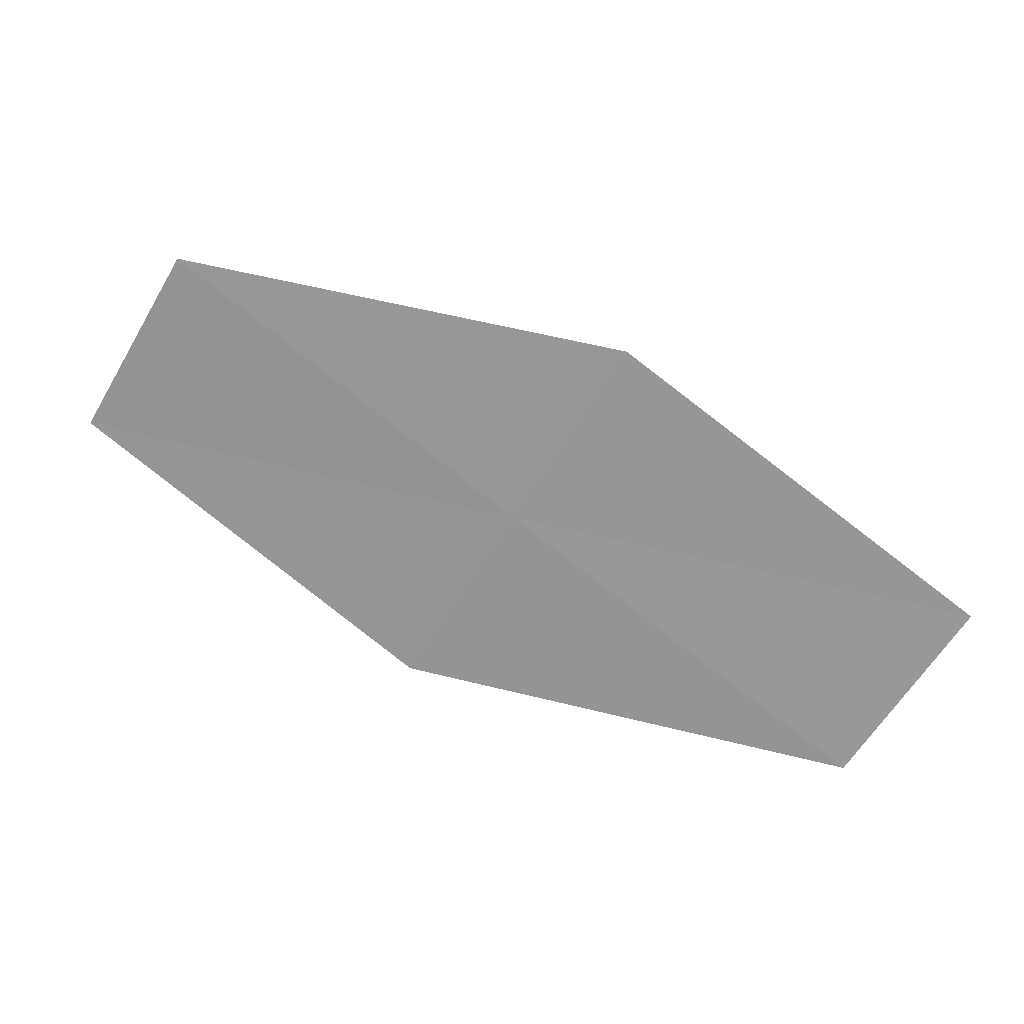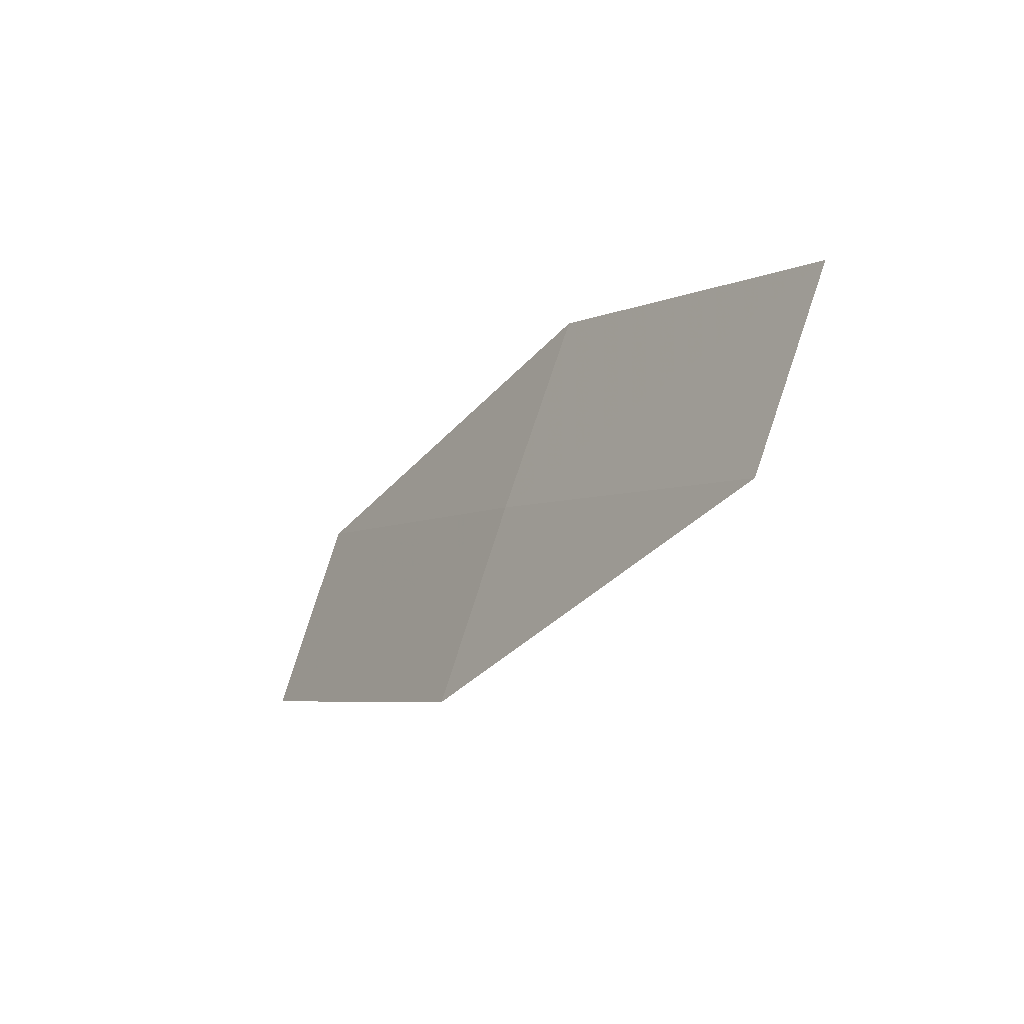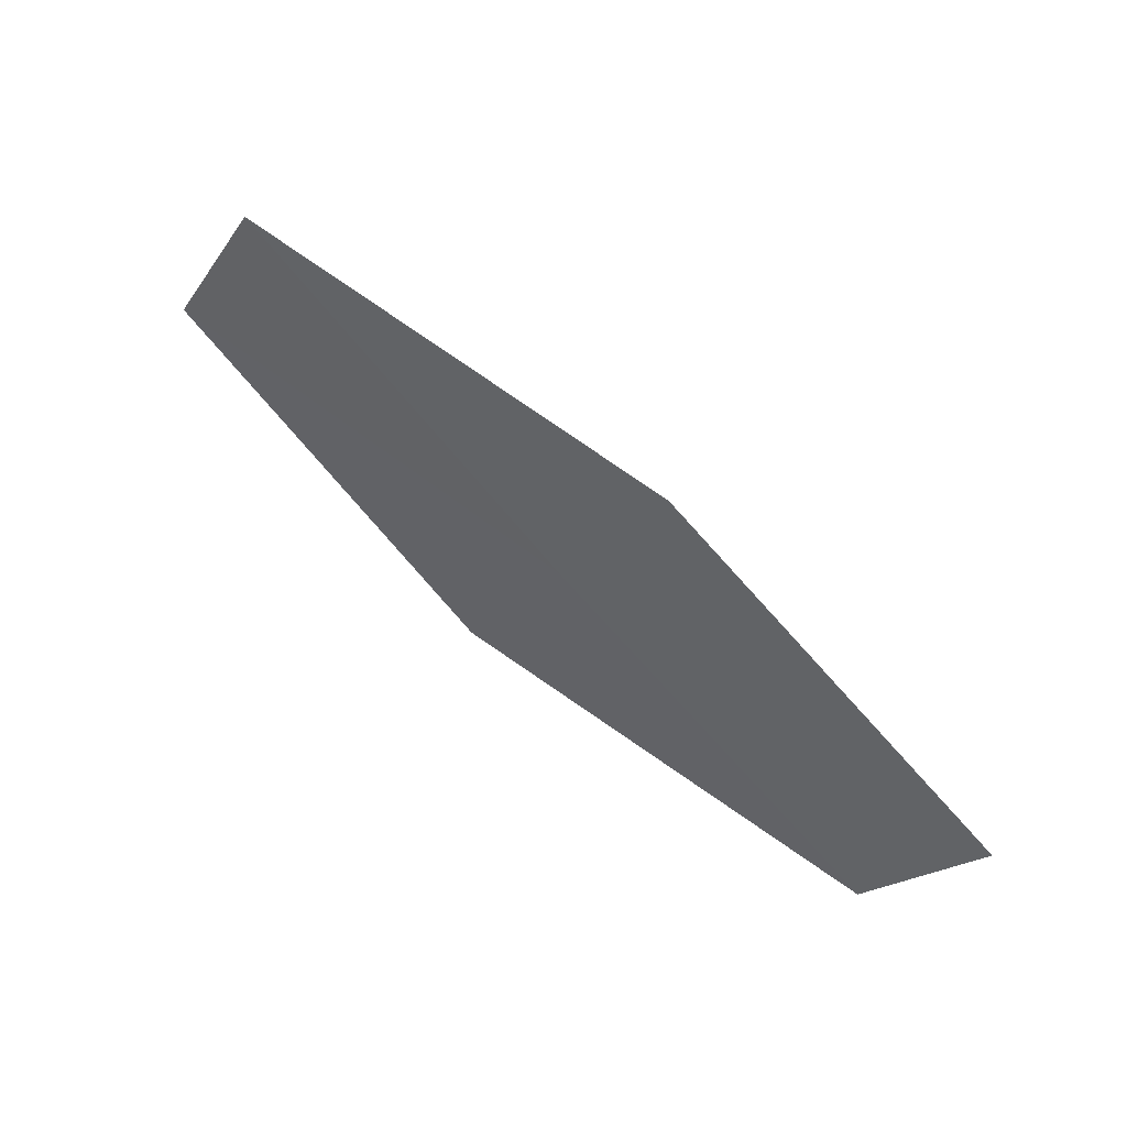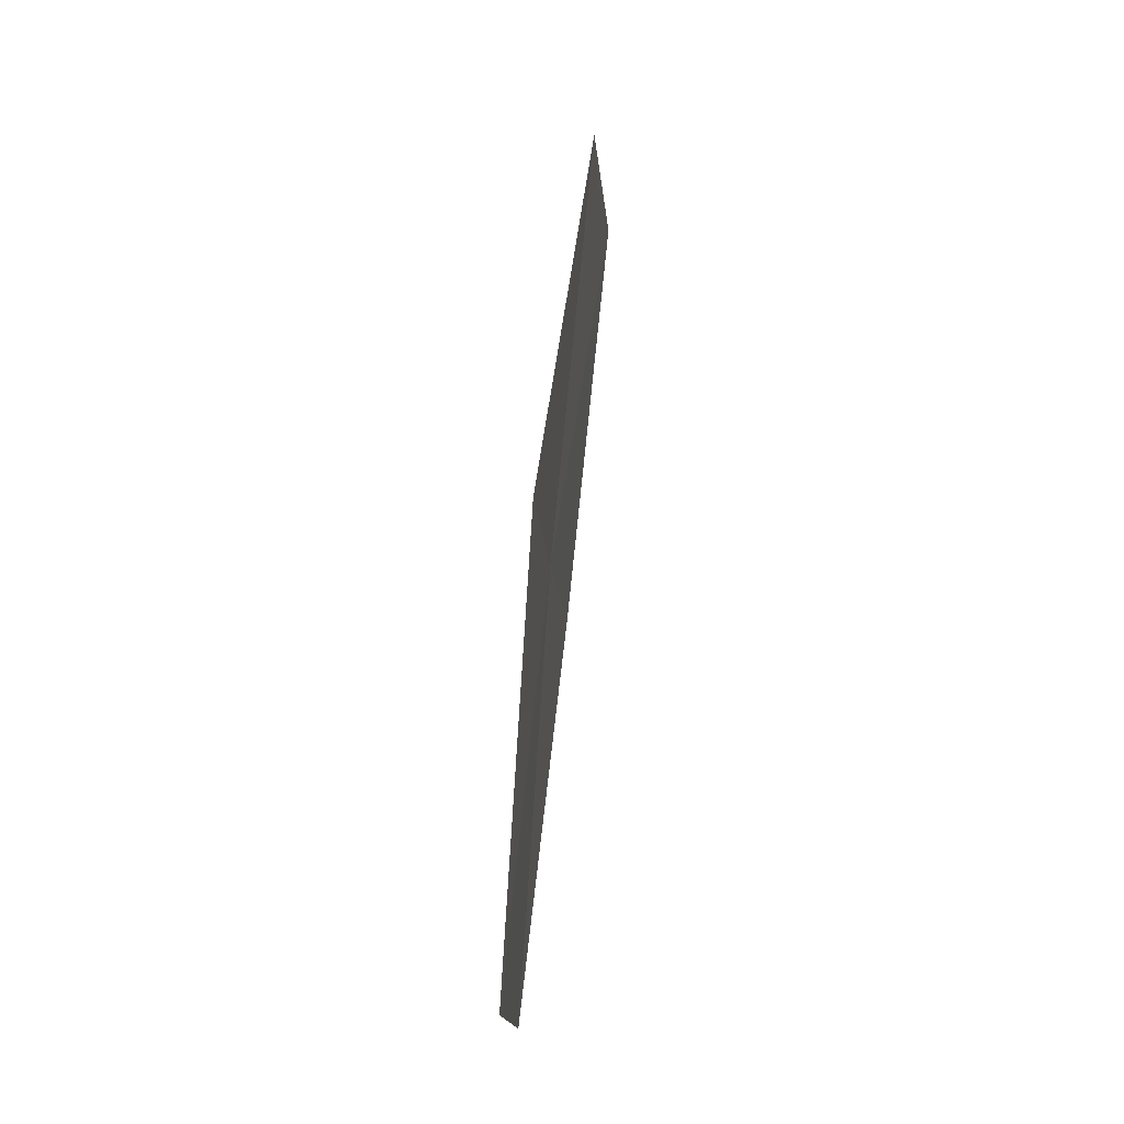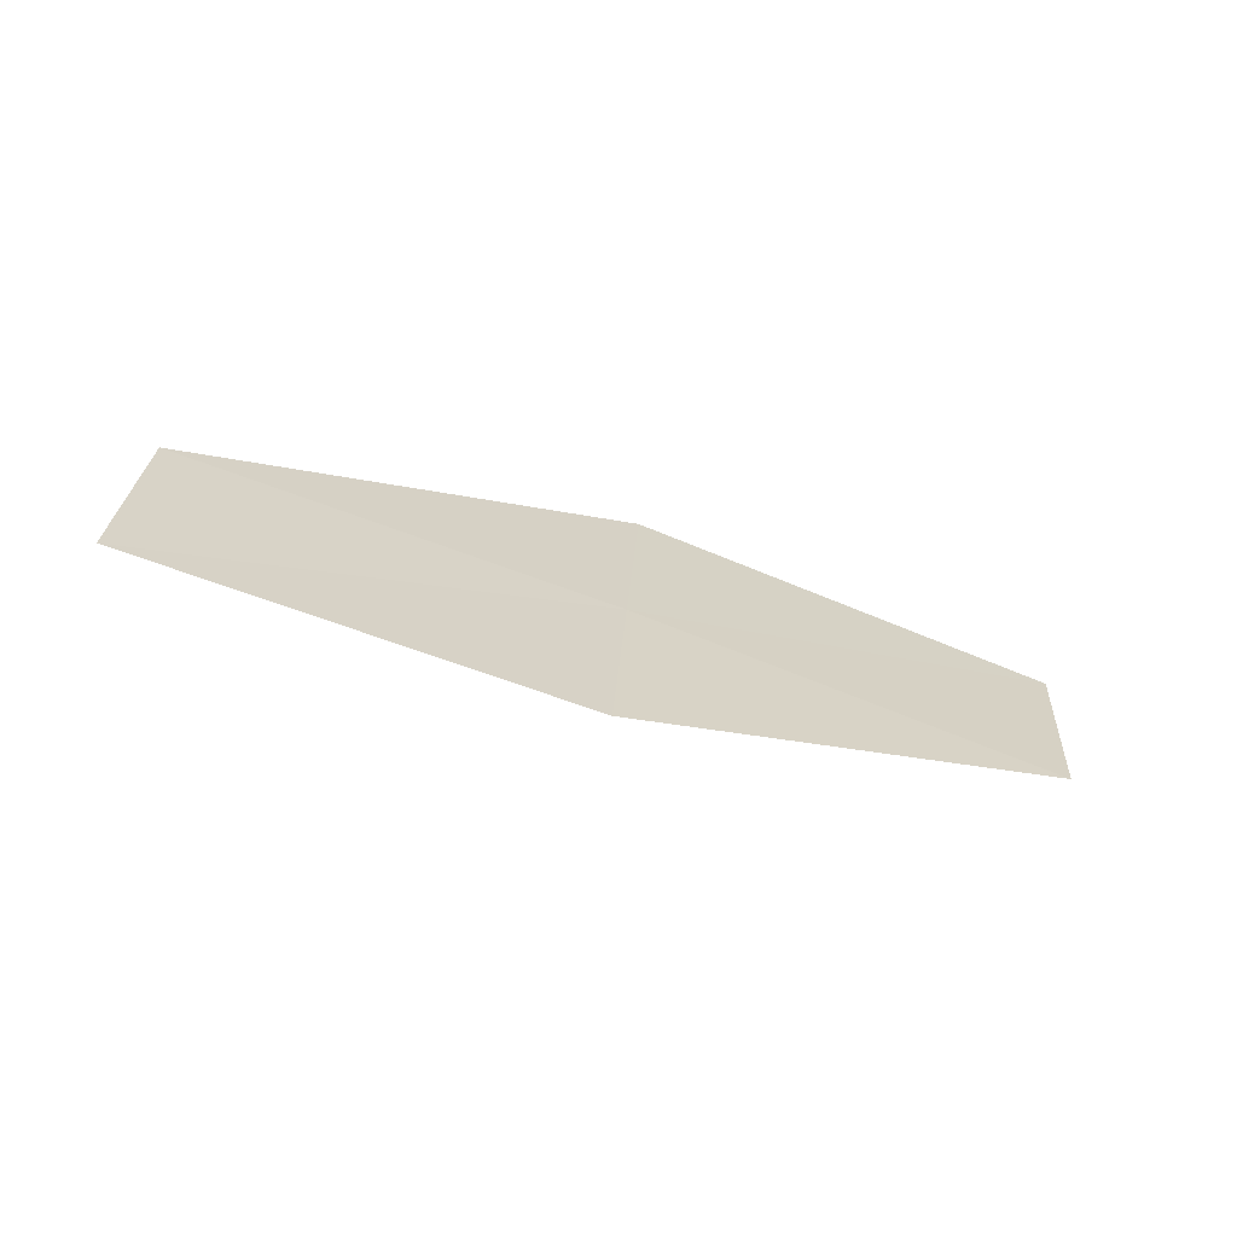
<metadata>
{"format":"obj","ext":"obj","renderer":"f3d","projection":"perspective","resolution":1024,"background":"white","views":[{"elev":18.1,"azim":35.5,"up":"+Y"},{"elev":-45.3,"azim":75.7,"up":"+Y"},{"elev":50.3,"azim":57.5,"up":"+Y"},{"elev":41.9,"azim":117.6,"up":"+Y"},{"elev":34.2,"azim":-27.5,"up":"+Z"}]}
</metadata>
<code>
v 16.85 -14.76 15.99
v 17.6 -15.33 15.67
v 16.59 -15.18 16.08
v 17.85 -14.92 15.57
v 17.1 -14.33 15.89
v 15.81 -14.6 16.37
v 16.06 -14.17 16.29
f 1 3 2
f 1 2 4
f 1 4 5
f 1 6 3
f 1 7 6
f 1 5 7

</code>
